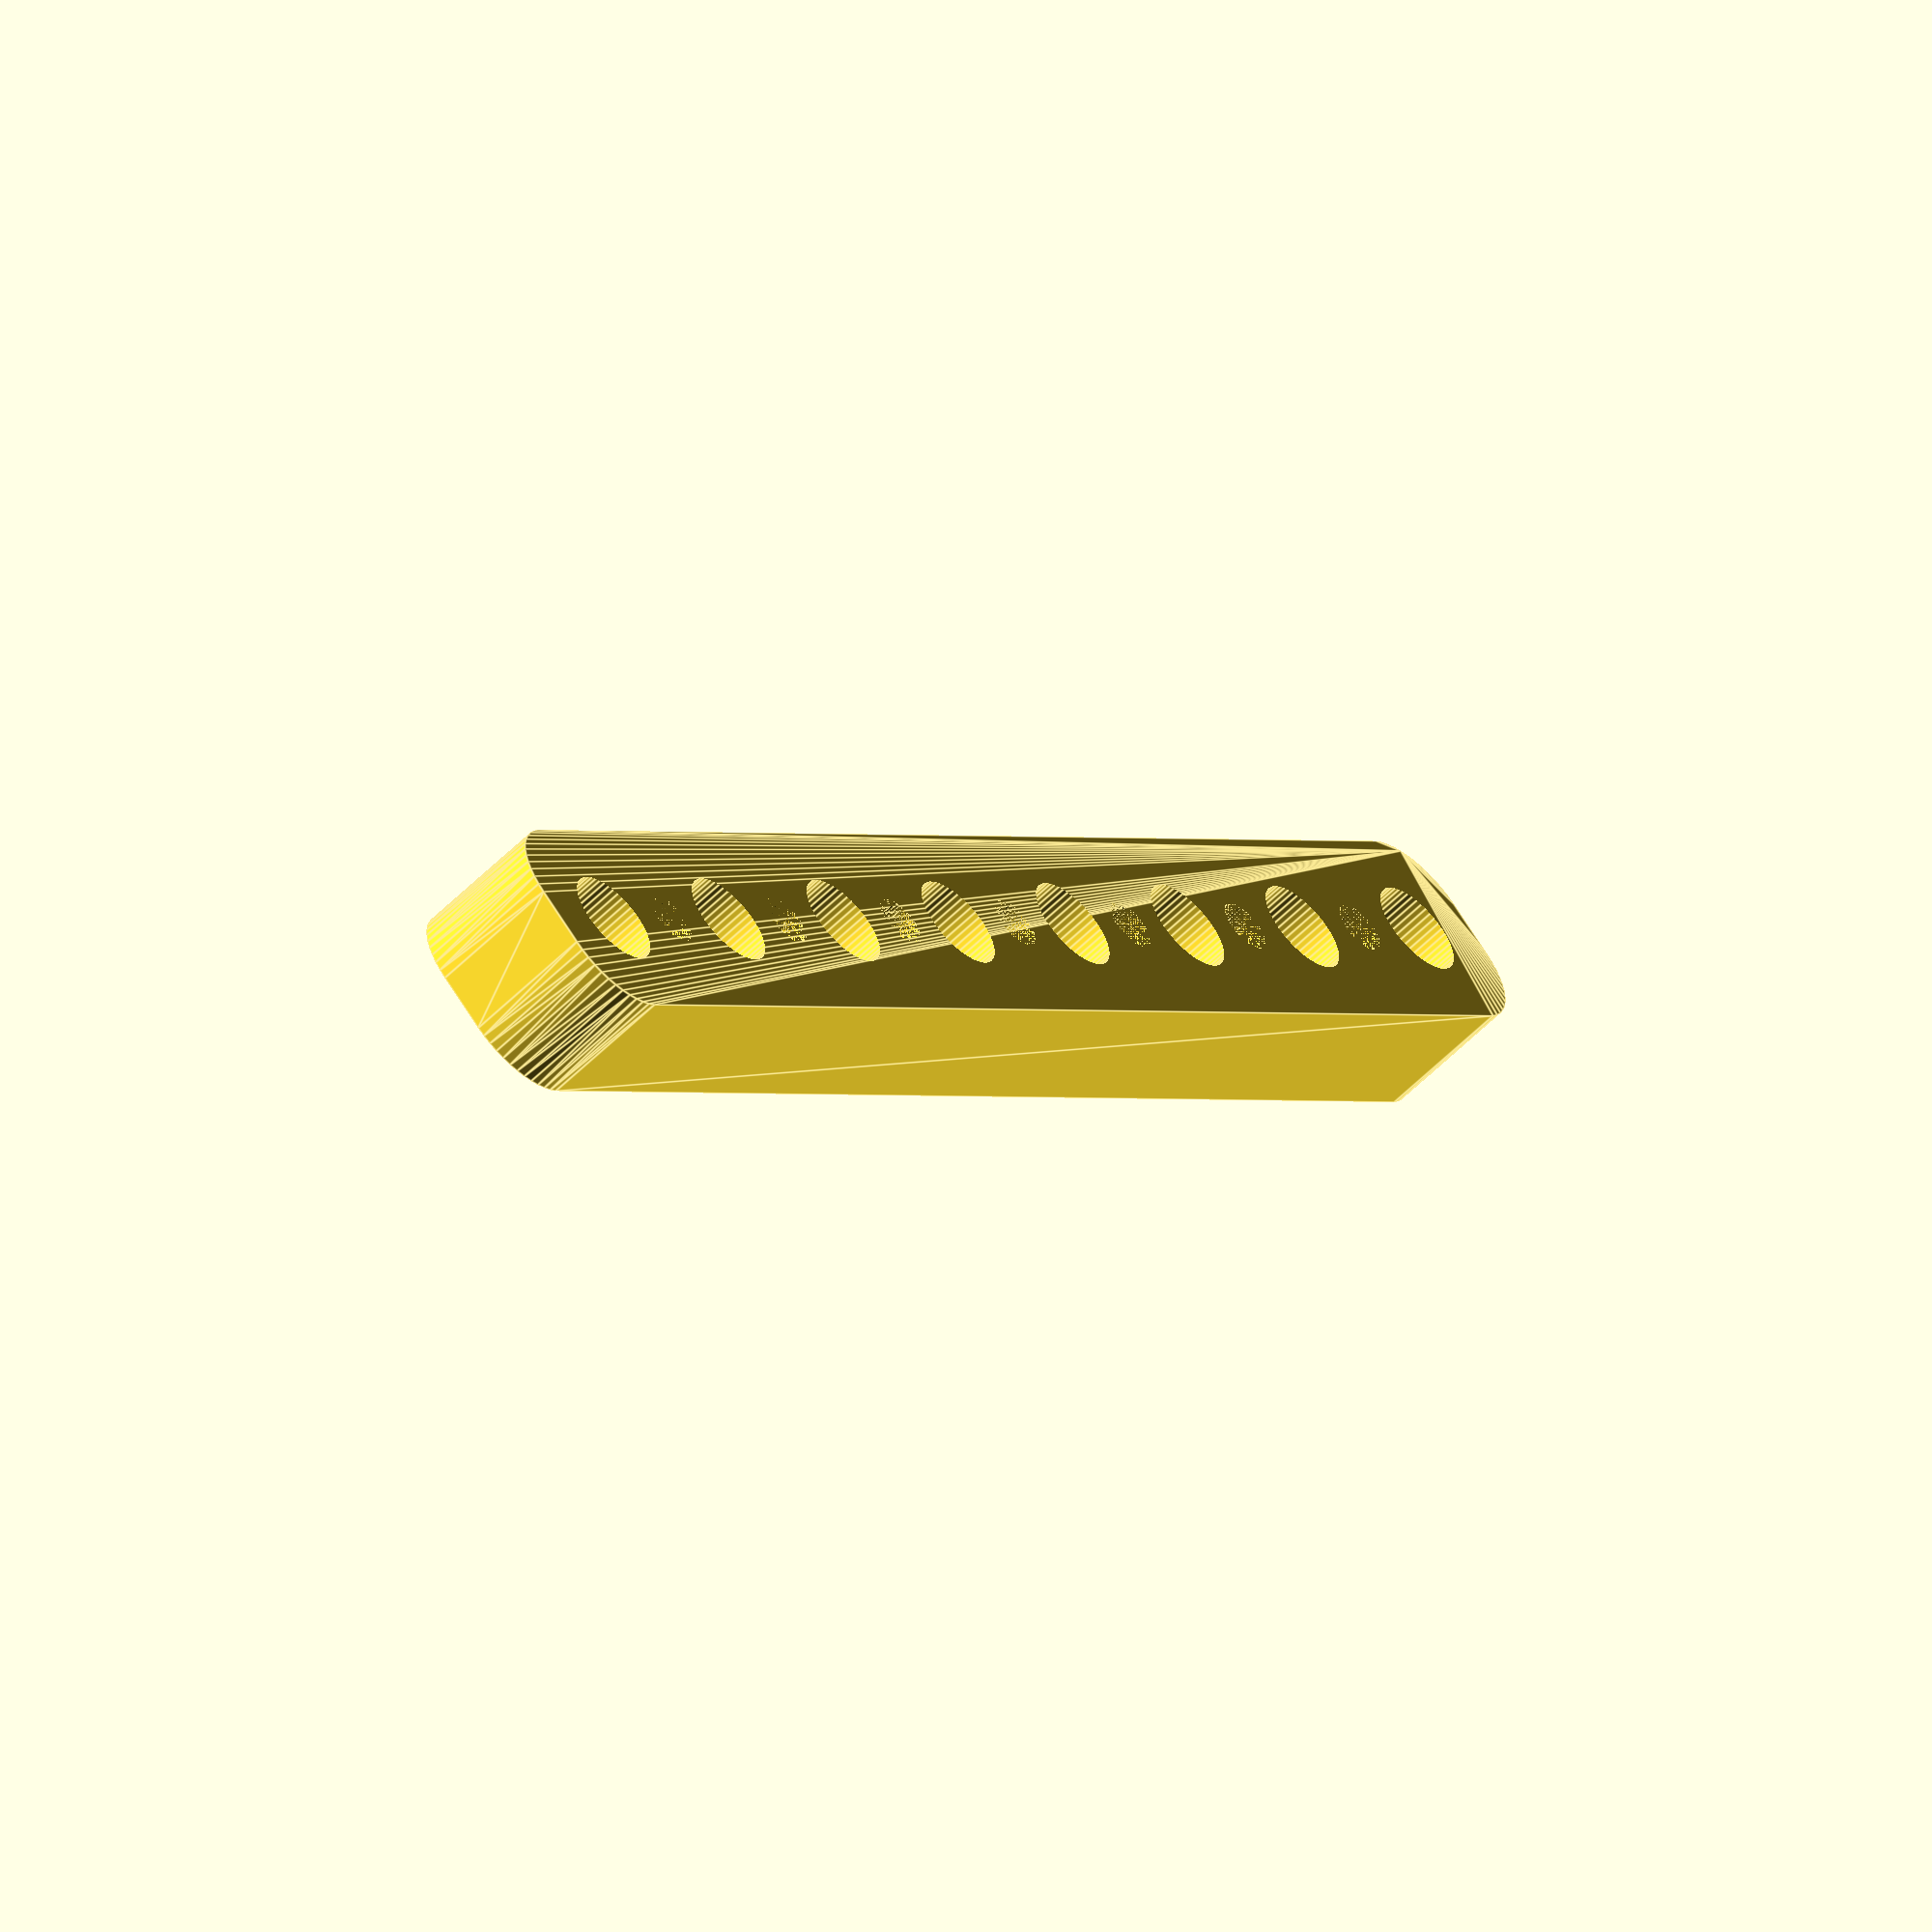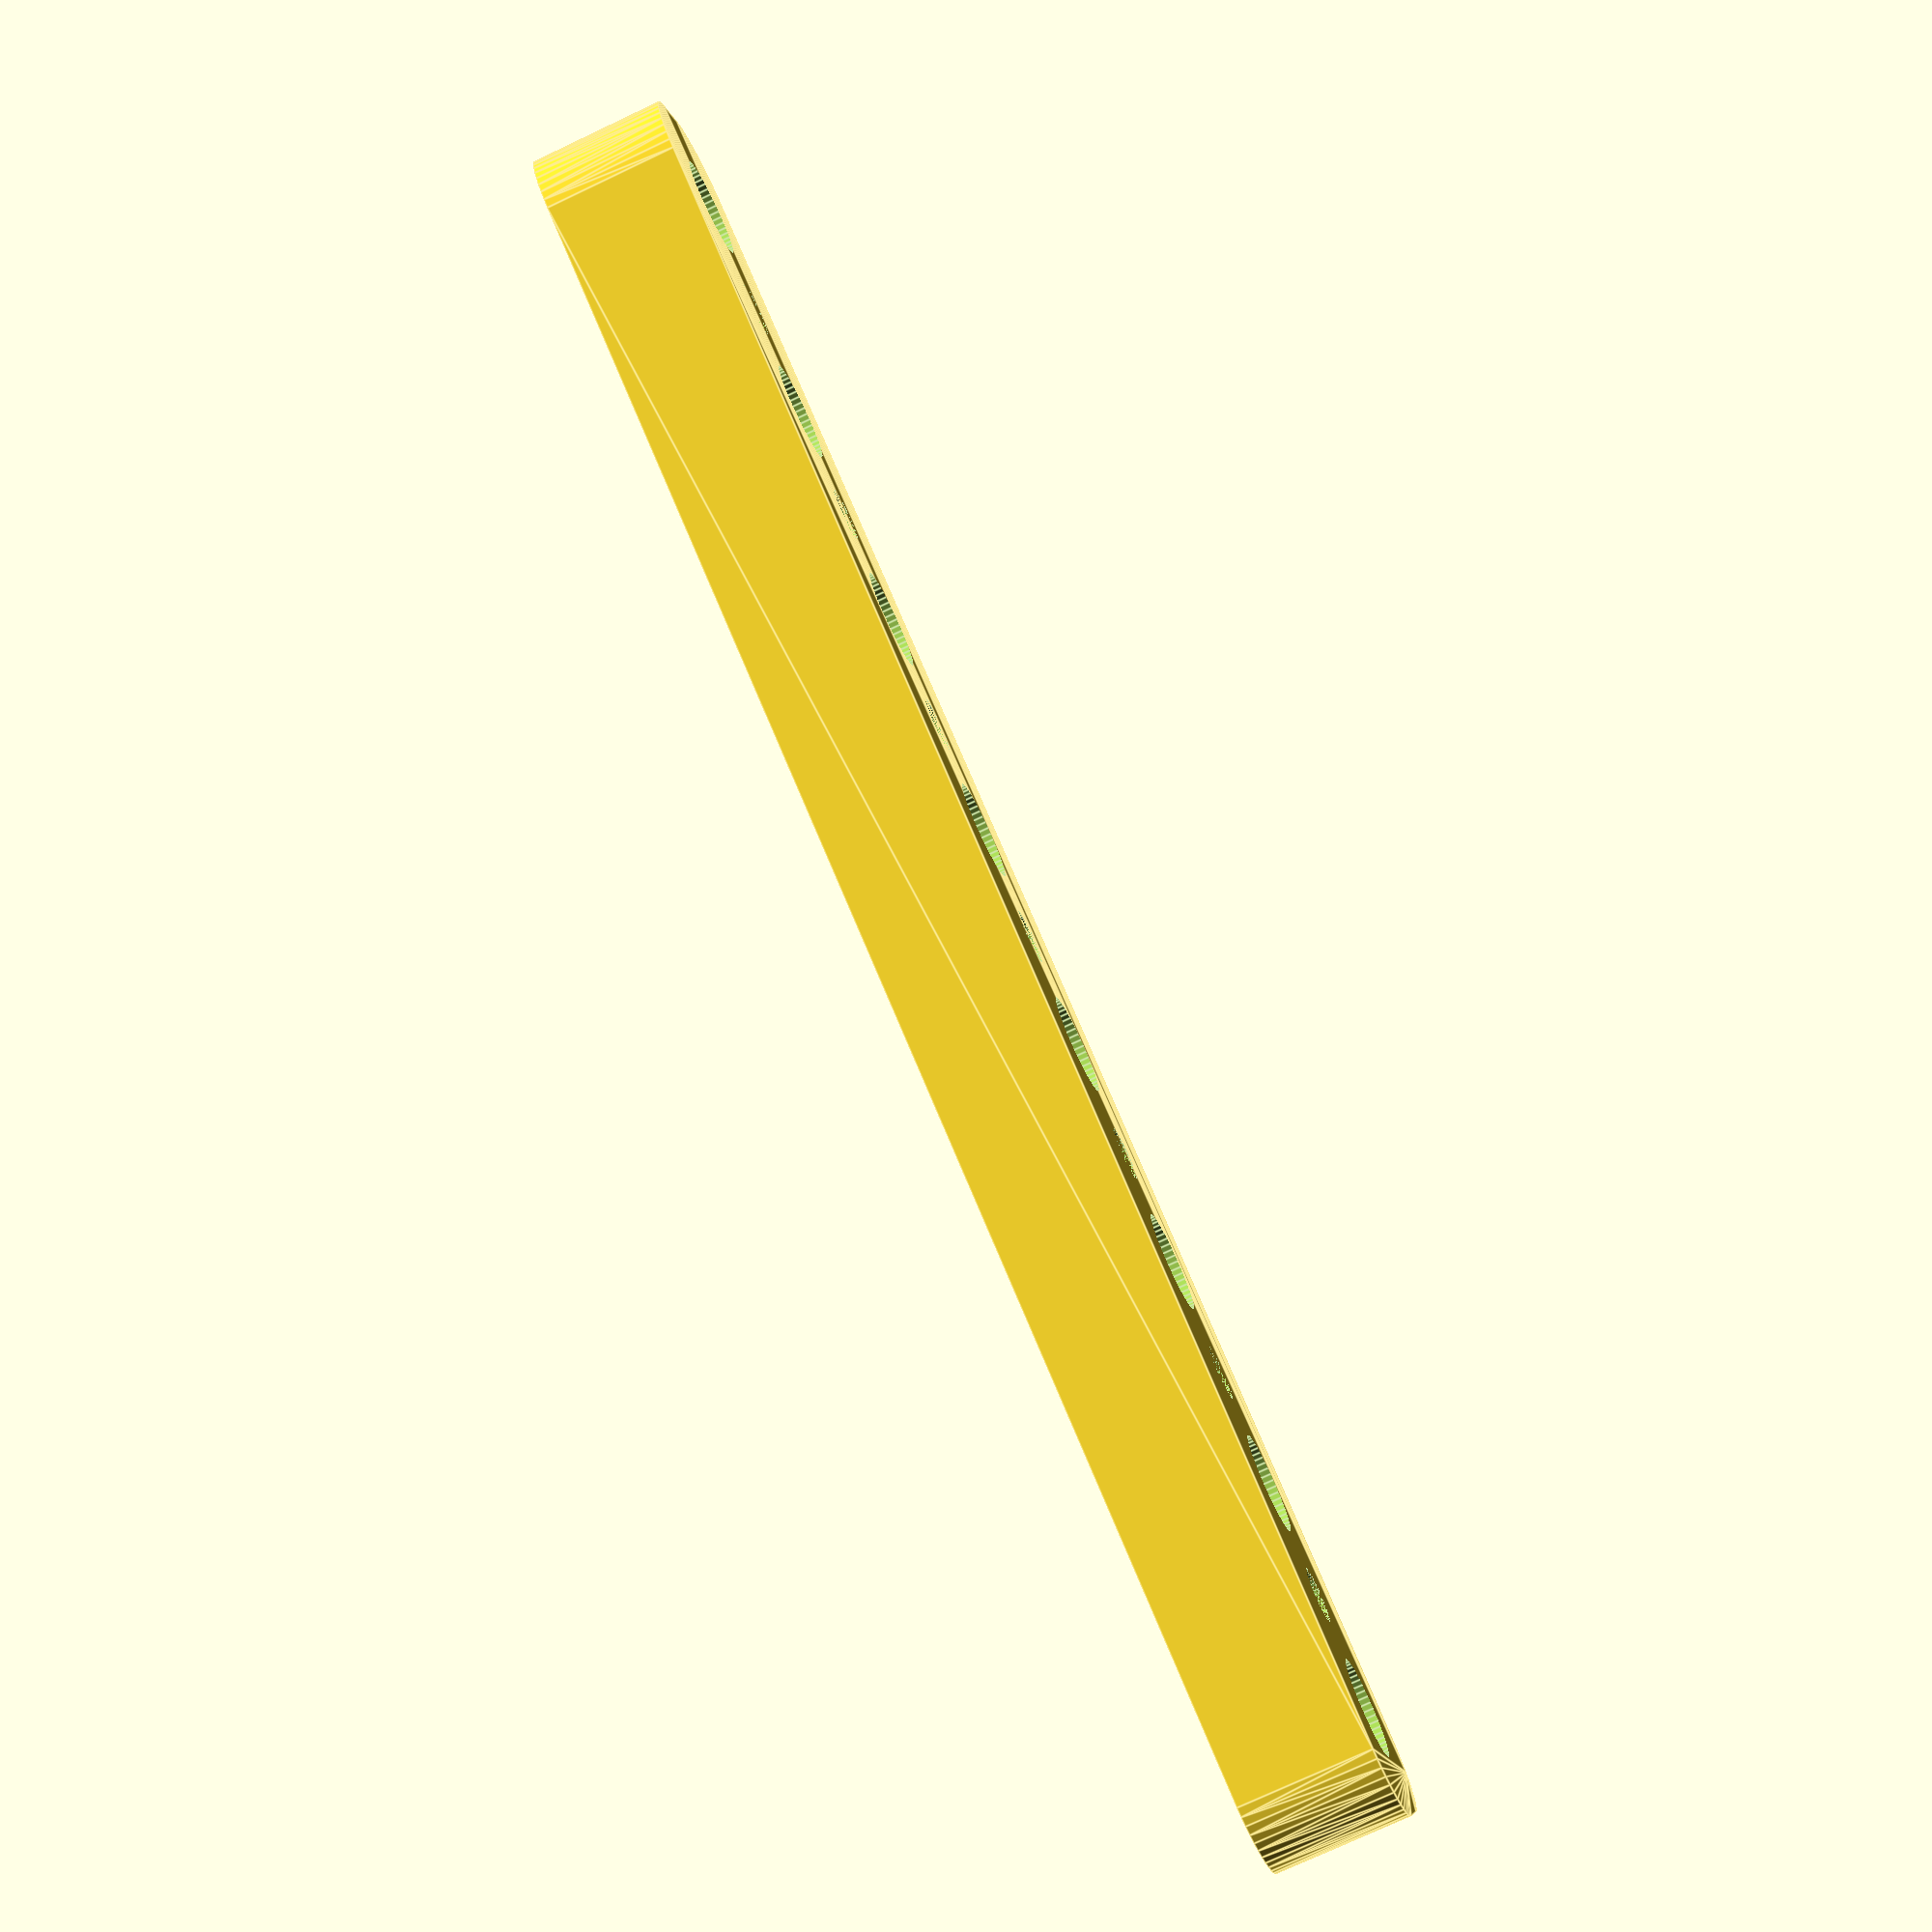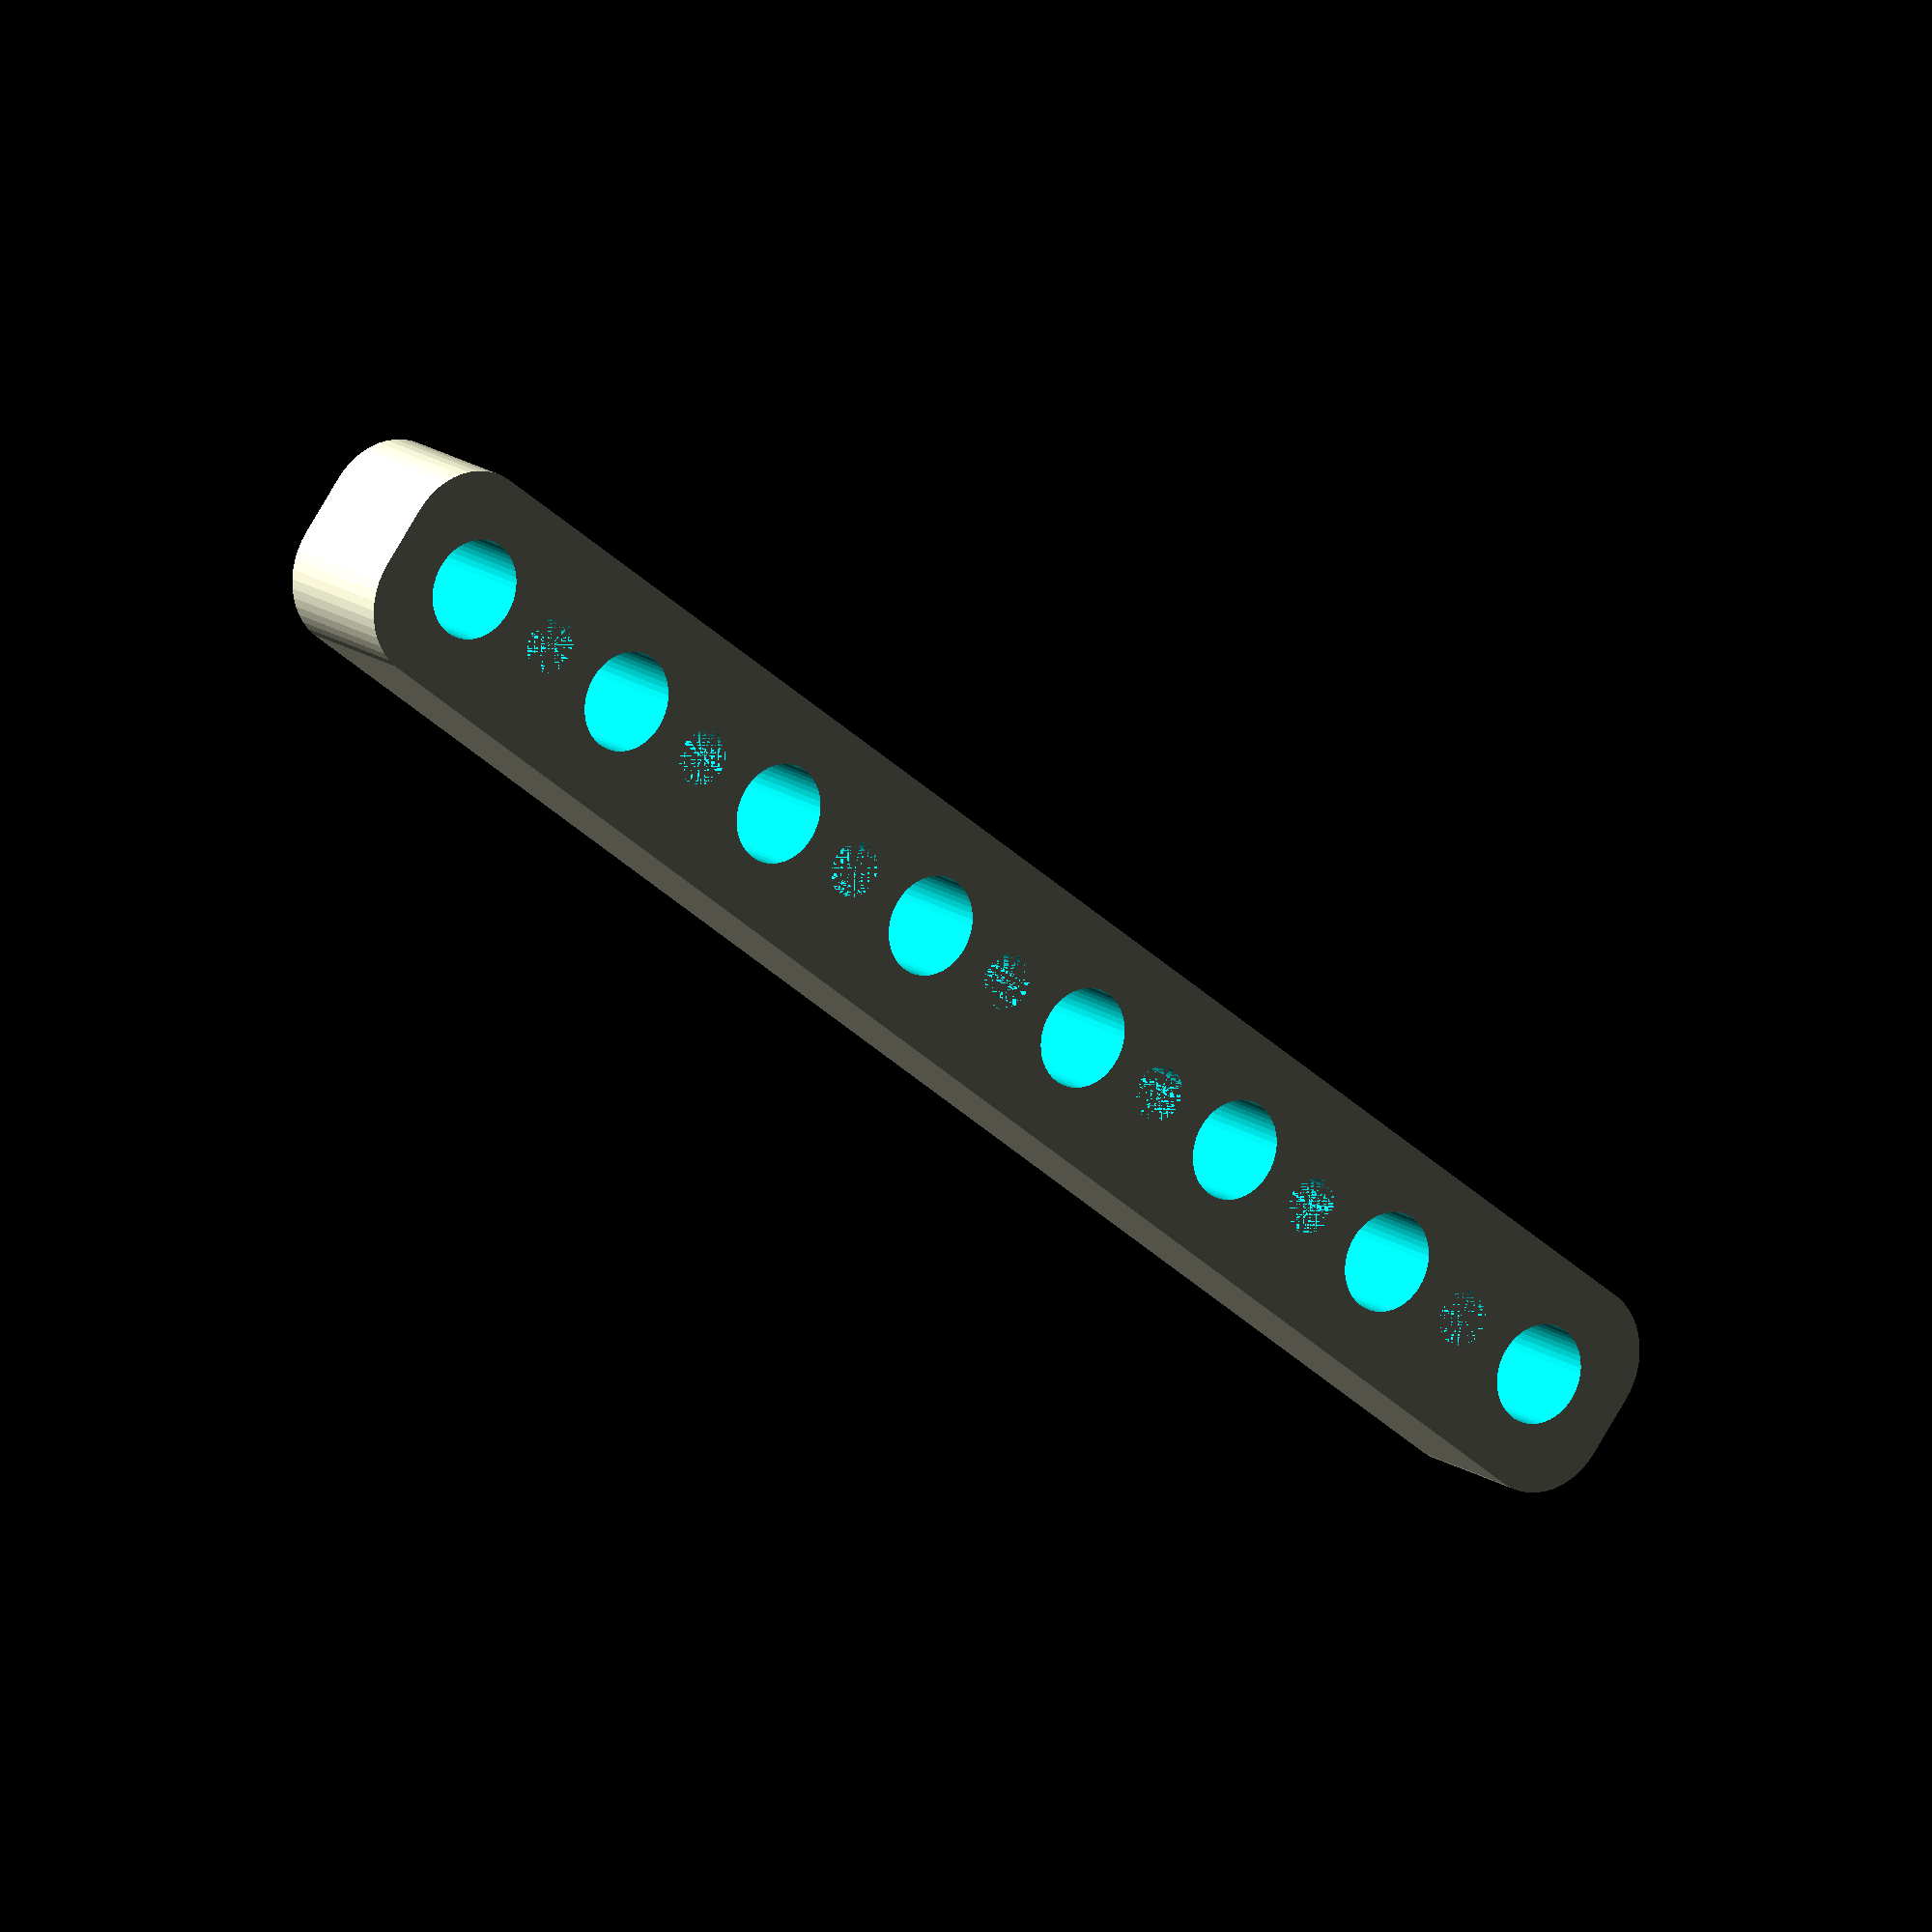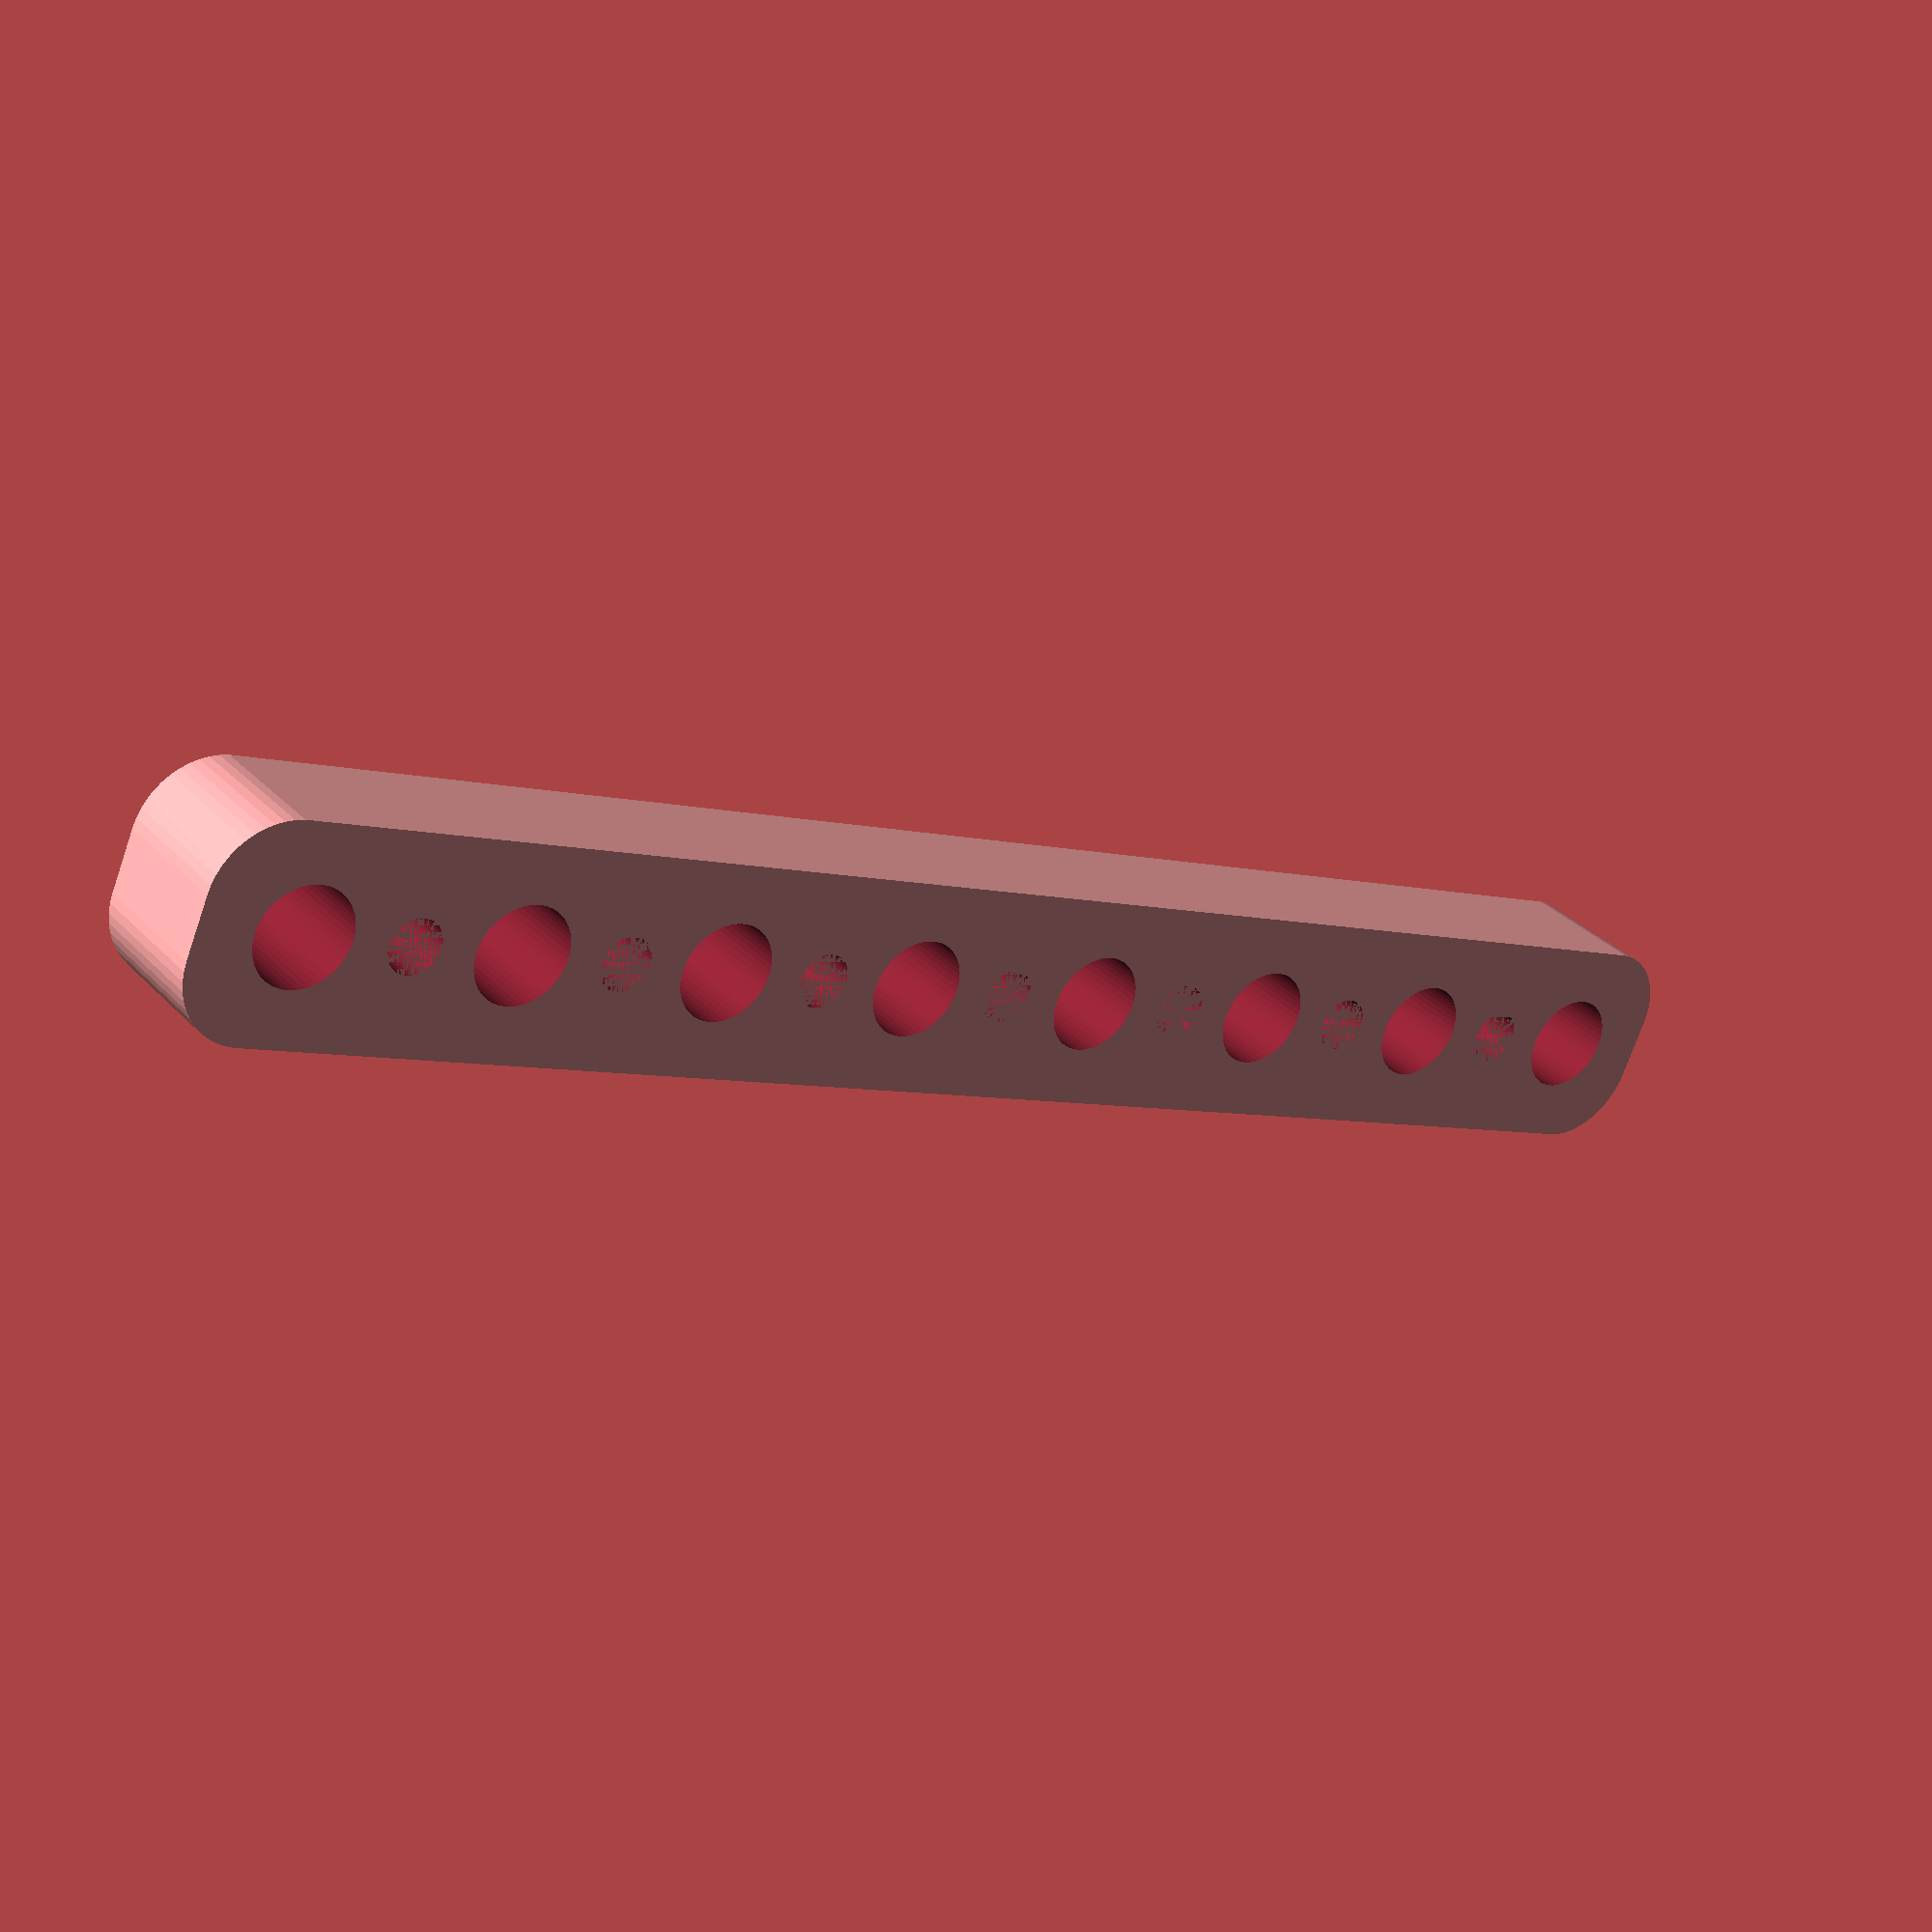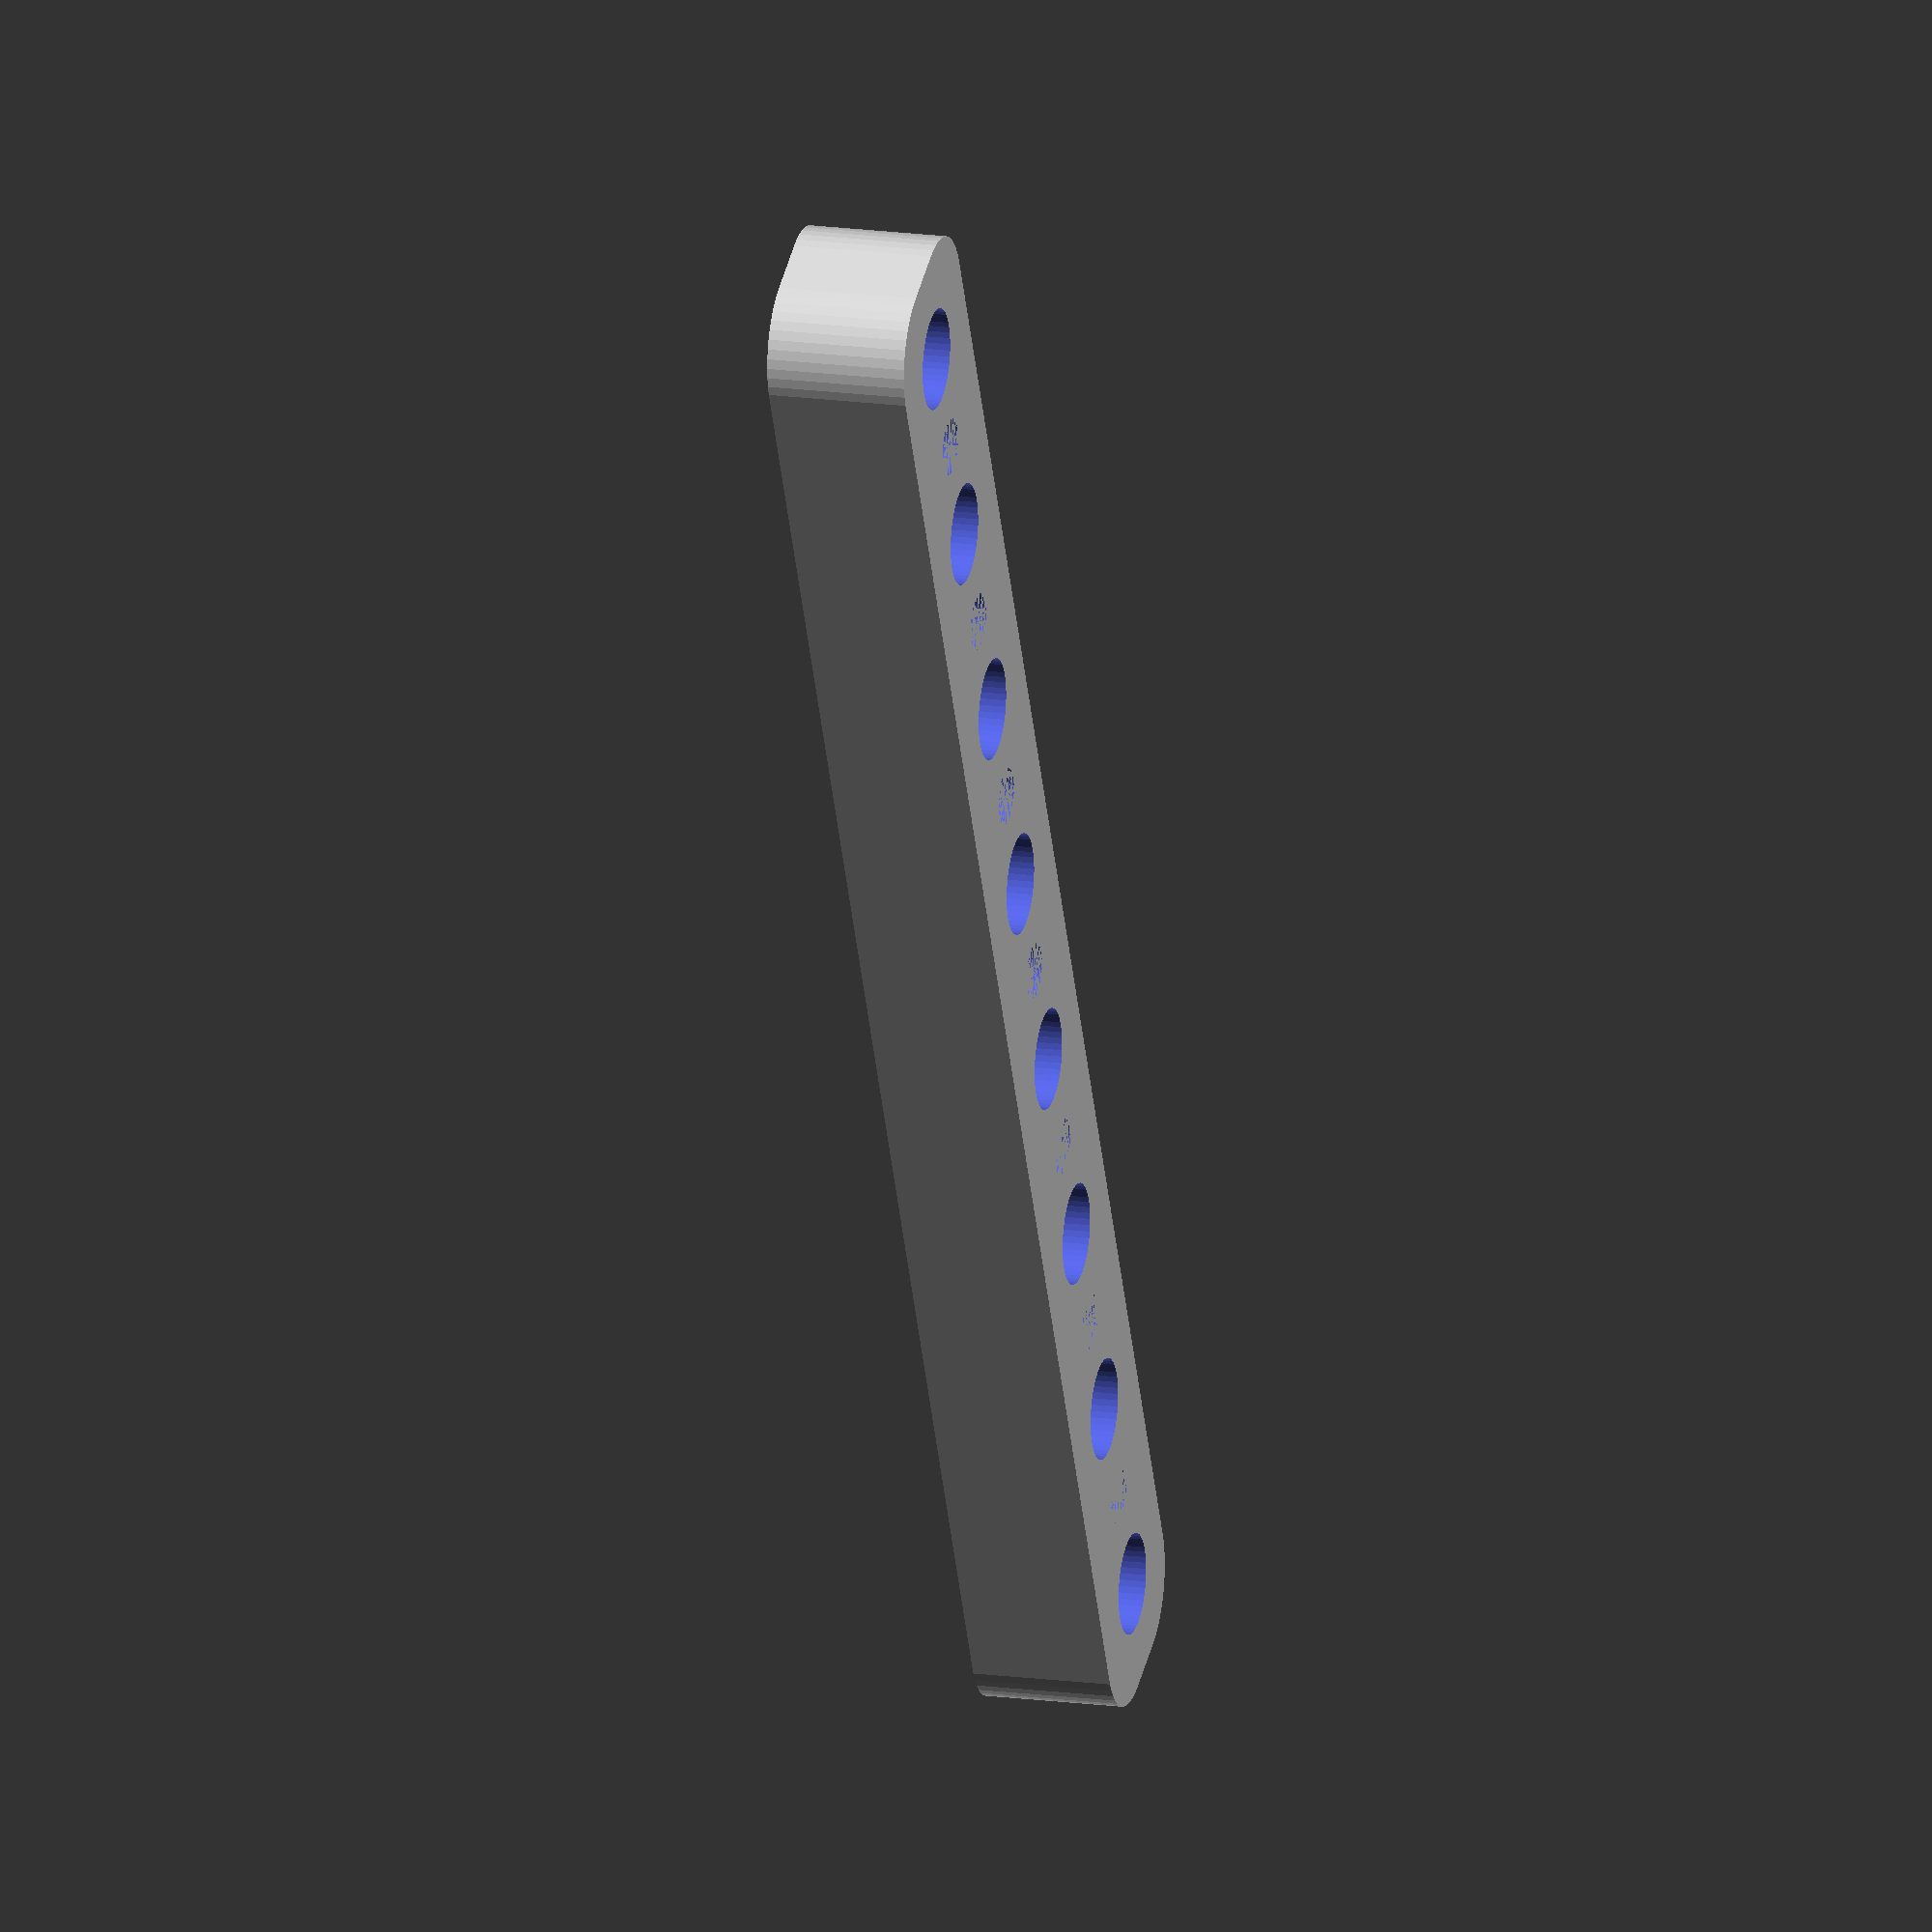
<openscad>
$fn = 50;


difference() {
	union() {
		hull() {
			translate(v = [-54.5000000000, 2.0000000000, 0]) {
				cylinder(h = 9, r = 5);
			}
			translate(v = [54.5000000000, 2.0000000000, 0]) {
				cylinder(h = 9, r = 5);
			}
			translate(v = [-54.5000000000, -2.0000000000, 0]) {
				cylinder(h = 9, r = 5);
			}
			translate(v = [54.5000000000, -2.0000000000, 0]) {
				cylinder(h = 9, r = 5);
			}
		}
	}
	union() {
		translate(v = [-52.5000000000, 0.0000000000, -100.0000000000]) {
			cylinder(h = 200, r = 3.2500000000);
		}
		translate(v = [-37.5000000000, 0.0000000000, -100.0000000000]) {
			cylinder(h = 200, r = 3.2500000000);
		}
		translate(v = [-22.5000000000, 0.0000000000, -100.0000000000]) {
			cylinder(h = 200, r = 3.2500000000);
		}
		translate(v = [-7.5000000000, 0.0000000000, -100.0000000000]) {
			cylinder(h = 200, r = 3.2500000000);
		}
		translate(v = [7.5000000000, 0.0000000000, -100.0000000000]) {
			cylinder(h = 200, r = 3.2500000000);
		}
		translate(v = [22.5000000000, 0.0000000000, -100.0000000000]) {
			cylinder(h = 200, r = 3.2500000000);
		}
		translate(v = [37.5000000000, 0.0000000000, -100.0000000000]) {
			cylinder(h = 200, r = 3.2500000000);
		}
		translate(v = [52.5000000000, 0.0000000000, -100.0000000000]) {
			cylinder(h = 200, r = 3.2500000000);
		}
		translate(v = [-52.5000000000, 0.0000000000, 0]) {
			cylinder(h = 9, r = 1.8000000000);
		}
		translate(v = [-45.0000000000, 0.0000000000, 0]) {
			cylinder(h = 9, r = 1.8000000000);
		}
		translate(v = [-37.5000000000, 0.0000000000, 0]) {
			cylinder(h = 9, r = 1.8000000000);
		}
		translate(v = [-30.0000000000, 0.0000000000, 0]) {
			cylinder(h = 9, r = 1.8000000000);
		}
		translate(v = [-22.5000000000, 0.0000000000, 0]) {
			cylinder(h = 9, r = 1.8000000000);
		}
		translate(v = [-15.0000000000, 0.0000000000, 0]) {
			cylinder(h = 9, r = 1.8000000000);
		}
		translate(v = [-7.5000000000, 0.0000000000, 0]) {
			cylinder(h = 9, r = 1.8000000000);
		}
		cylinder(h = 9, r = 1.8000000000);
		translate(v = [7.5000000000, 0.0000000000, 0]) {
			cylinder(h = 9, r = 1.8000000000);
		}
		translate(v = [15.0000000000, 0.0000000000, 0]) {
			cylinder(h = 9, r = 1.8000000000);
		}
		translate(v = [22.5000000000, 0.0000000000, 0]) {
			cylinder(h = 9, r = 1.8000000000);
		}
		translate(v = [30.0000000000, 0.0000000000, 0]) {
			cylinder(h = 9, r = 1.8000000000);
		}
		translate(v = [37.5000000000, 0.0000000000, 0]) {
			cylinder(h = 9, r = 1.8000000000);
		}
		translate(v = [45.0000000000, 0.0000000000, 0]) {
			cylinder(h = 9, r = 1.8000000000);
		}
		translate(v = [52.5000000000, 0.0000000000, 0]) {
			cylinder(h = 9, r = 1.8000000000);
		}
		translate(v = [-52.5000000000, 0.0000000000, 0]) {
			cylinder(h = 9, r = 1.8000000000);
		}
		translate(v = [-45.0000000000, 0.0000000000, 0]) {
			cylinder(h = 9, r = 1.8000000000);
		}
		translate(v = [-37.5000000000, 0.0000000000, 0]) {
			cylinder(h = 9, r = 1.8000000000);
		}
		translate(v = [-30.0000000000, 0.0000000000, 0]) {
			cylinder(h = 9, r = 1.8000000000);
		}
		translate(v = [-22.5000000000, 0.0000000000, 0]) {
			cylinder(h = 9, r = 1.8000000000);
		}
		translate(v = [-15.0000000000, 0.0000000000, 0]) {
			cylinder(h = 9, r = 1.8000000000);
		}
		translate(v = [-7.5000000000, 0.0000000000, 0]) {
			cylinder(h = 9, r = 1.8000000000);
		}
		cylinder(h = 9, r = 1.8000000000);
		translate(v = [7.5000000000, 0.0000000000, 0]) {
			cylinder(h = 9, r = 1.8000000000);
		}
		translate(v = [15.0000000000, 0.0000000000, 0]) {
			cylinder(h = 9, r = 1.8000000000);
		}
		translate(v = [22.5000000000, 0.0000000000, 0]) {
			cylinder(h = 9, r = 1.8000000000);
		}
		translate(v = [30.0000000000, 0.0000000000, 0]) {
			cylinder(h = 9, r = 1.8000000000);
		}
		translate(v = [37.5000000000, 0.0000000000, 0]) {
			cylinder(h = 9, r = 1.8000000000);
		}
		translate(v = [45.0000000000, 0.0000000000, 0]) {
			cylinder(h = 9, r = 1.8000000000);
		}
		translate(v = [52.5000000000, 0.0000000000, 0]) {
			cylinder(h = 9, r = 1.8000000000);
		}
		translate(v = [-52.5000000000, 0.0000000000, 0]) {
			cylinder(h = 9, r = 1.8000000000);
		}
		translate(v = [-45.0000000000, 0.0000000000, 0]) {
			cylinder(h = 9, r = 1.8000000000);
		}
		translate(v = [-37.5000000000, 0.0000000000, 0]) {
			cylinder(h = 9, r = 1.8000000000);
		}
		translate(v = [-30.0000000000, 0.0000000000, 0]) {
			cylinder(h = 9, r = 1.8000000000);
		}
		translate(v = [-22.5000000000, 0.0000000000, 0]) {
			cylinder(h = 9, r = 1.8000000000);
		}
		translate(v = [-15.0000000000, 0.0000000000, 0]) {
			cylinder(h = 9, r = 1.8000000000);
		}
		translate(v = [-7.5000000000, 0.0000000000, 0]) {
			cylinder(h = 9, r = 1.8000000000);
		}
		cylinder(h = 9, r = 1.8000000000);
		translate(v = [7.5000000000, 0.0000000000, 0]) {
			cylinder(h = 9, r = 1.8000000000);
		}
		translate(v = [15.0000000000, 0.0000000000, 0]) {
			cylinder(h = 9, r = 1.8000000000);
		}
		translate(v = [22.5000000000, 0.0000000000, 0]) {
			cylinder(h = 9, r = 1.8000000000);
		}
		translate(v = [30.0000000000, 0.0000000000, 0]) {
			cylinder(h = 9, r = 1.8000000000);
		}
		translate(v = [37.5000000000, 0.0000000000, 0]) {
			cylinder(h = 9, r = 1.8000000000);
		}
		translate(v = [45.0000000000, 0.0000000000, 0]) {
			cylinder(h = 9, r = 1.8000000000);
		}
		translate(v = [52.5000000000, 0.0000000000, 0]) {
			cylinder(h = 9, r = 1.8000000000);
		}
	}
}
</openscad>
<views>
elev=57.9 azim=312.5 roll=315.9 proj=o view=edges
elev=254.9 azim=203.1 roll=244.7 proj=p view=edges
elev=164.2 azim=141.7 roll=35.0 proj=o view=solid
elev=328.5 azim=336.4 roll=145.0 proj=p view=solid
elev=163.4 azim=296.1 roll=74.4 proj=o view=solid
</views>
